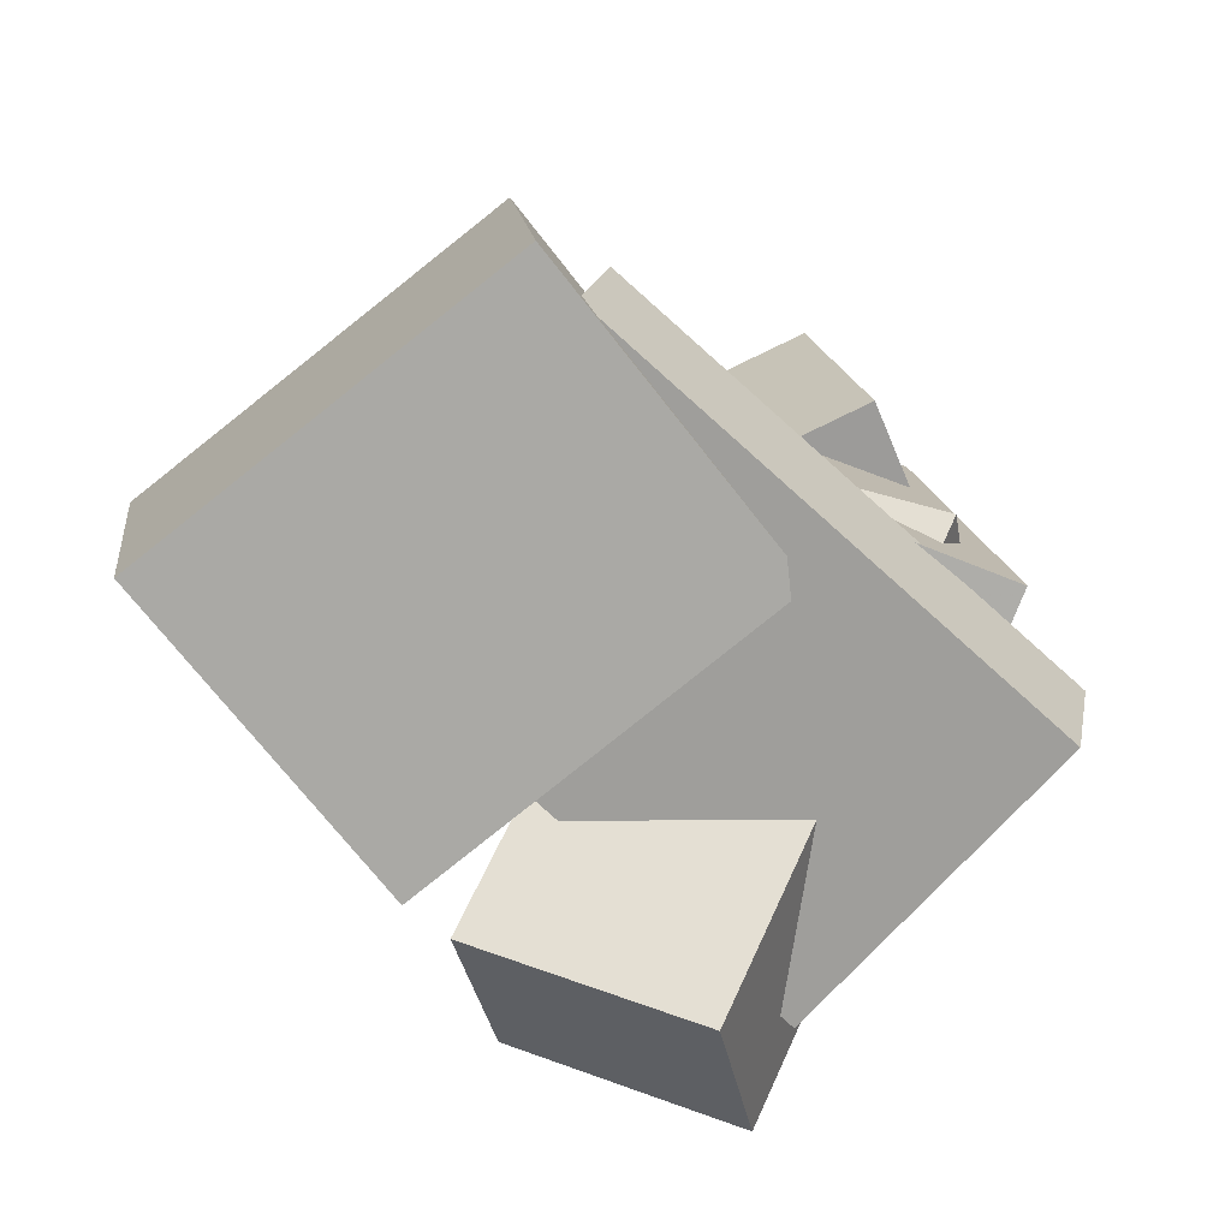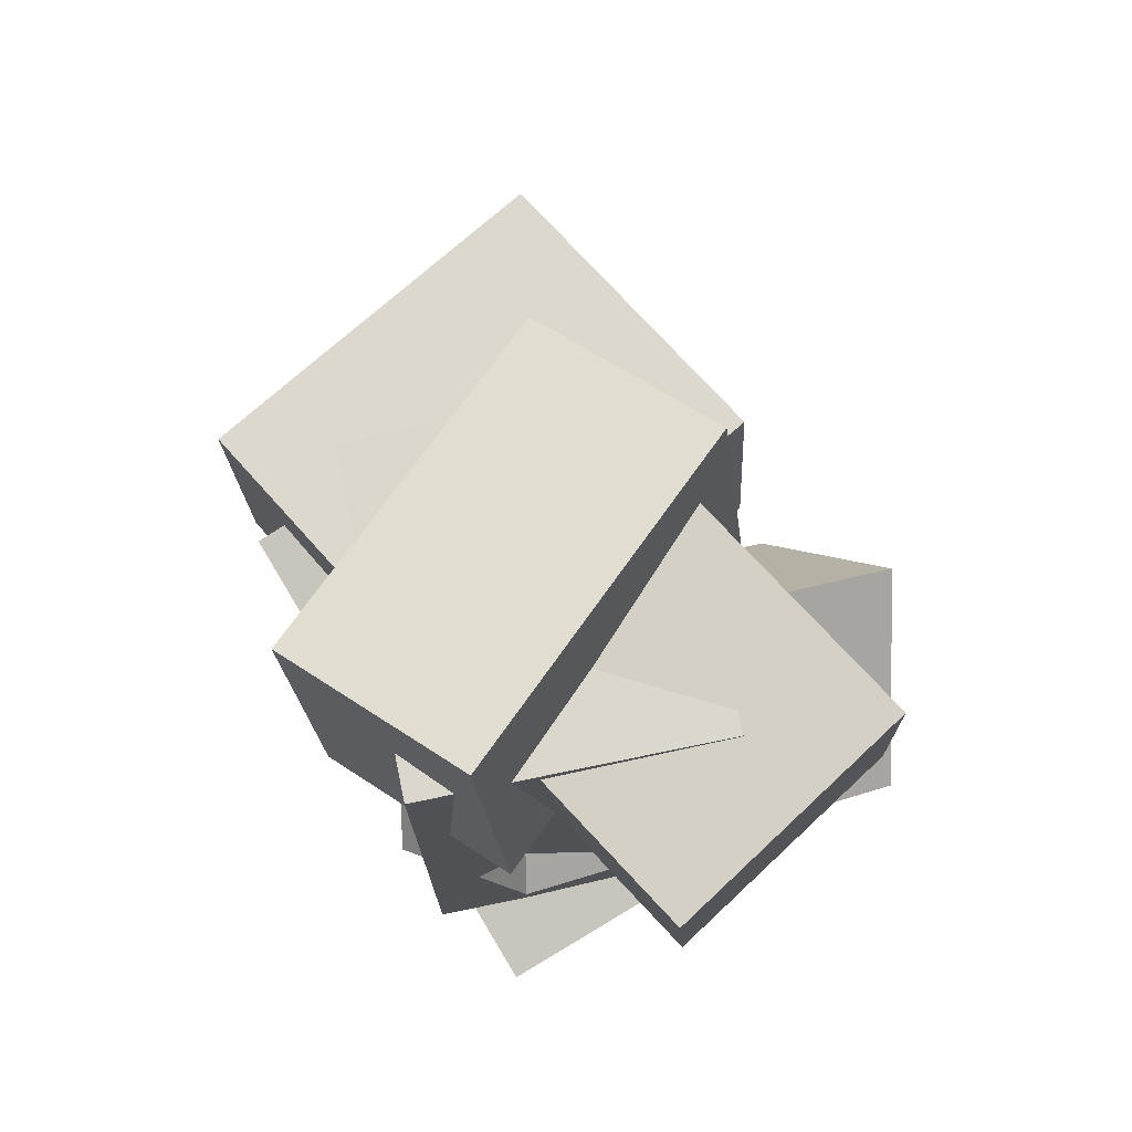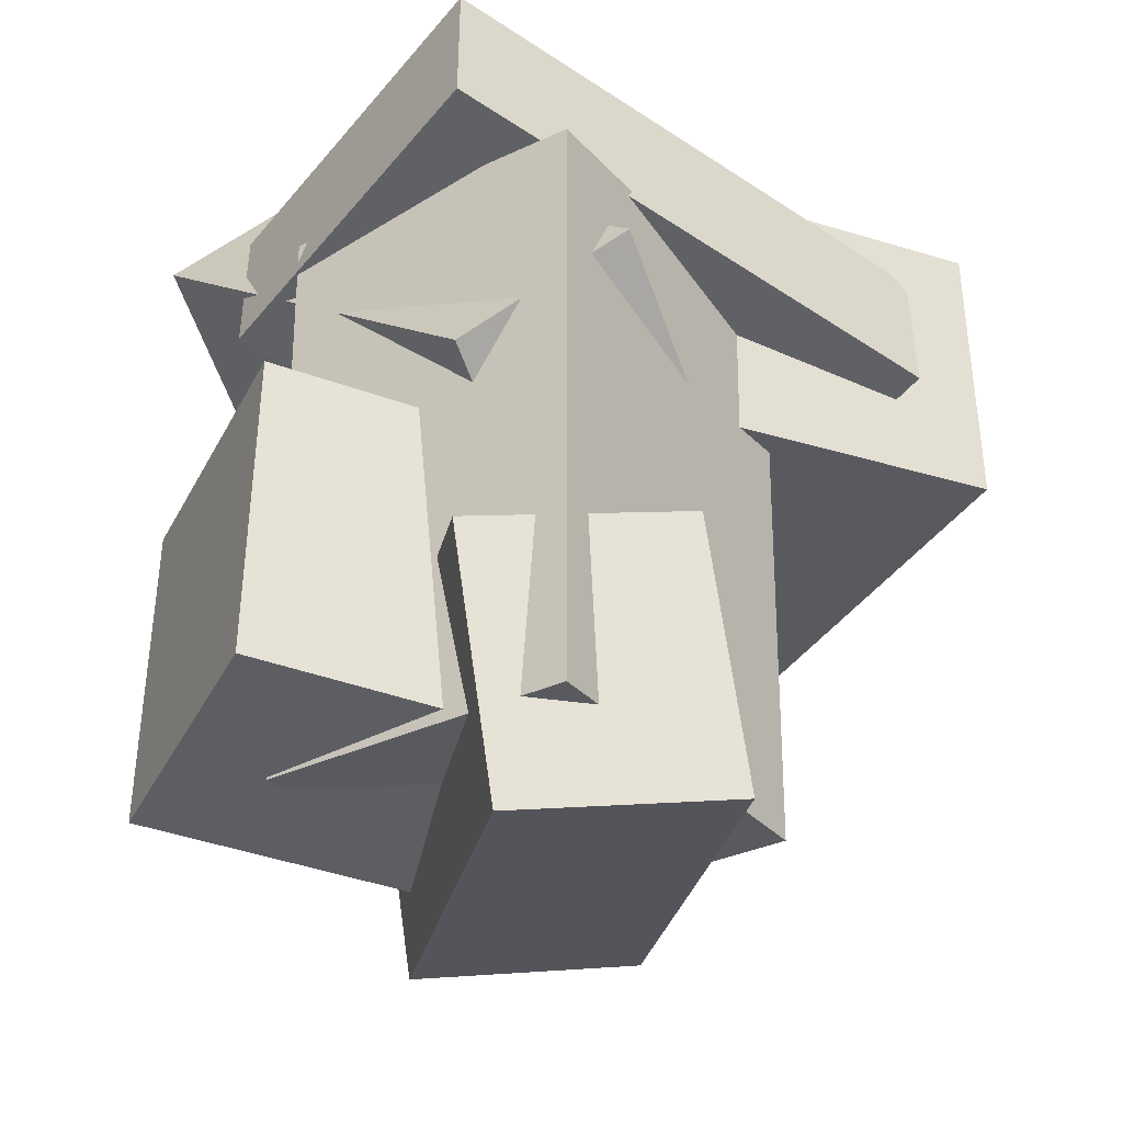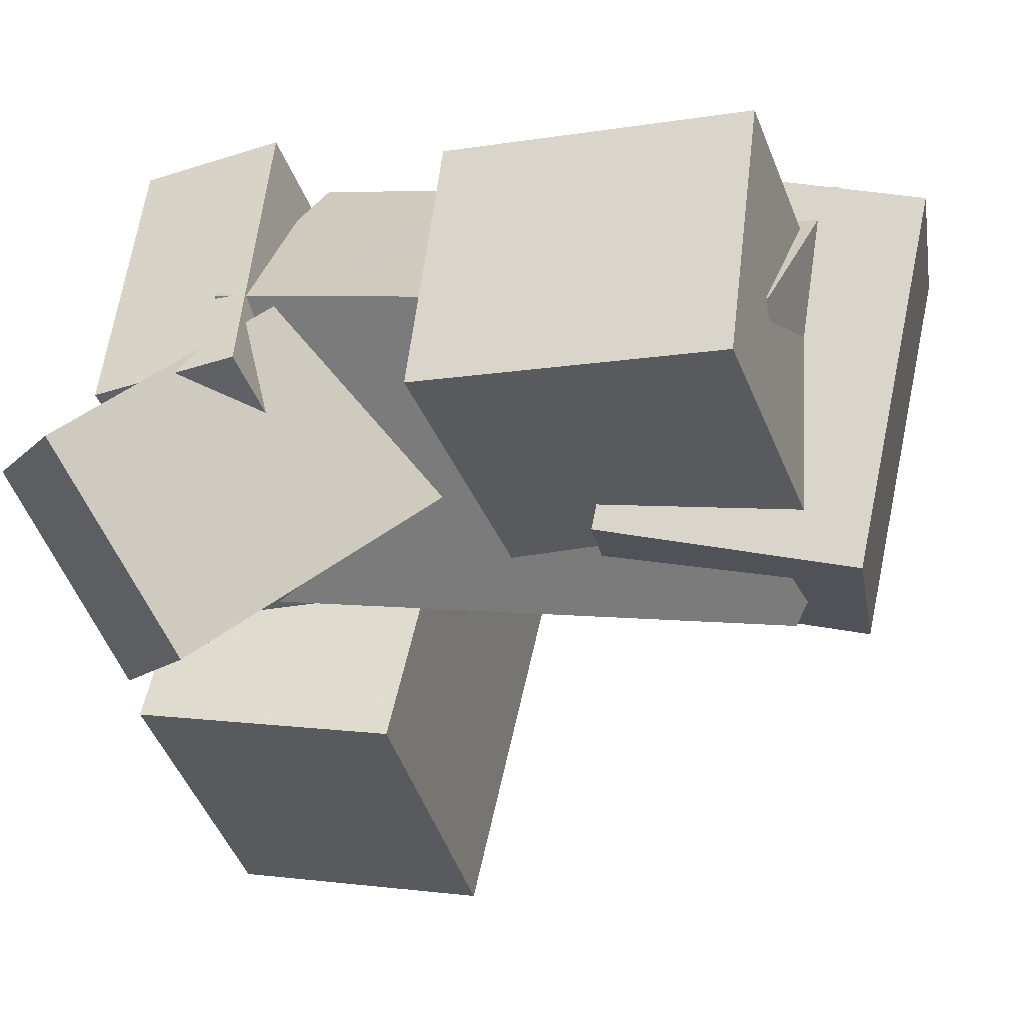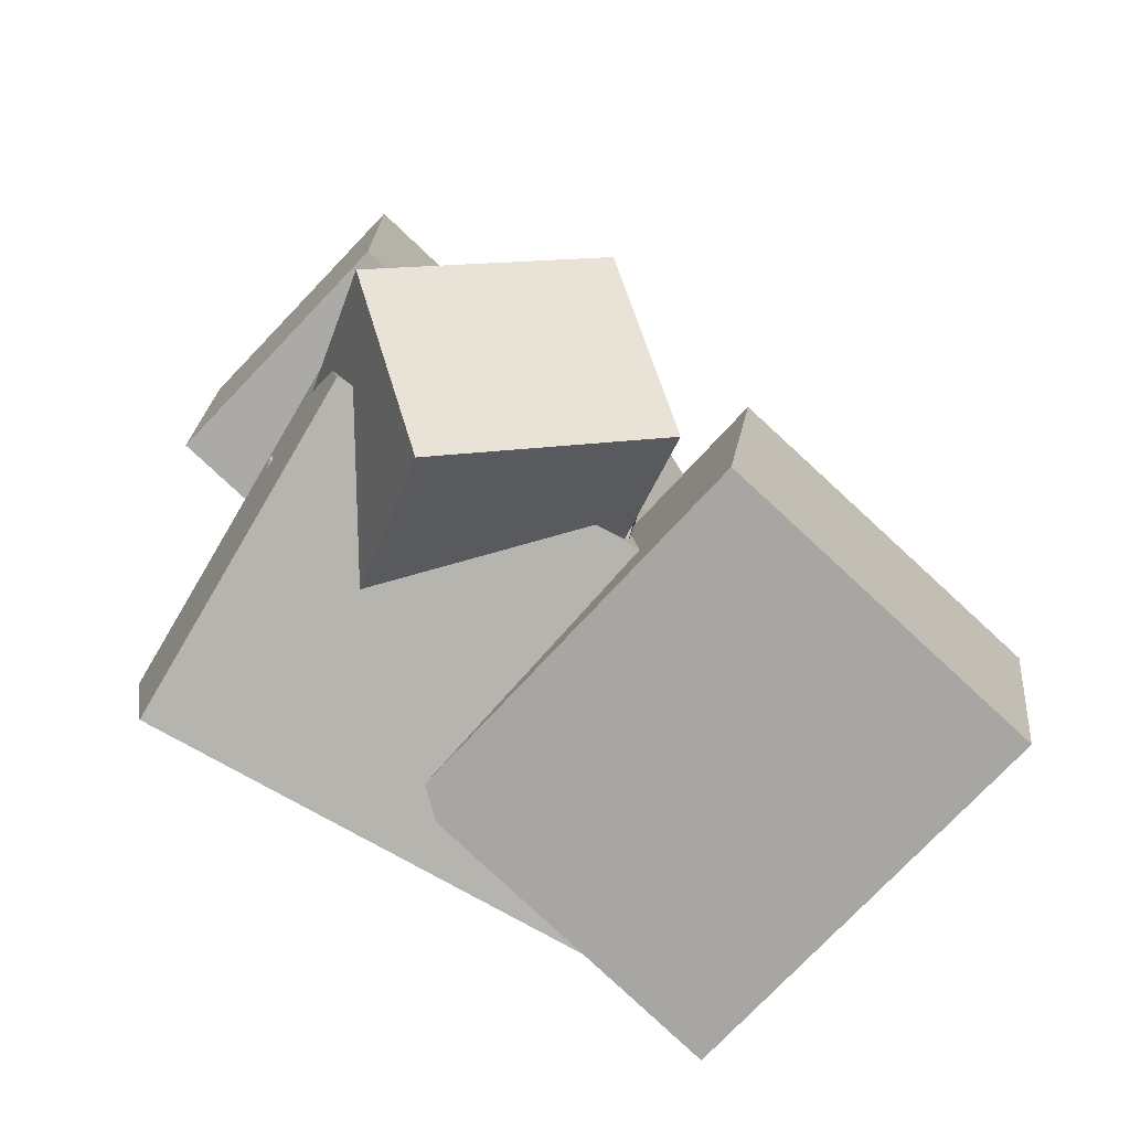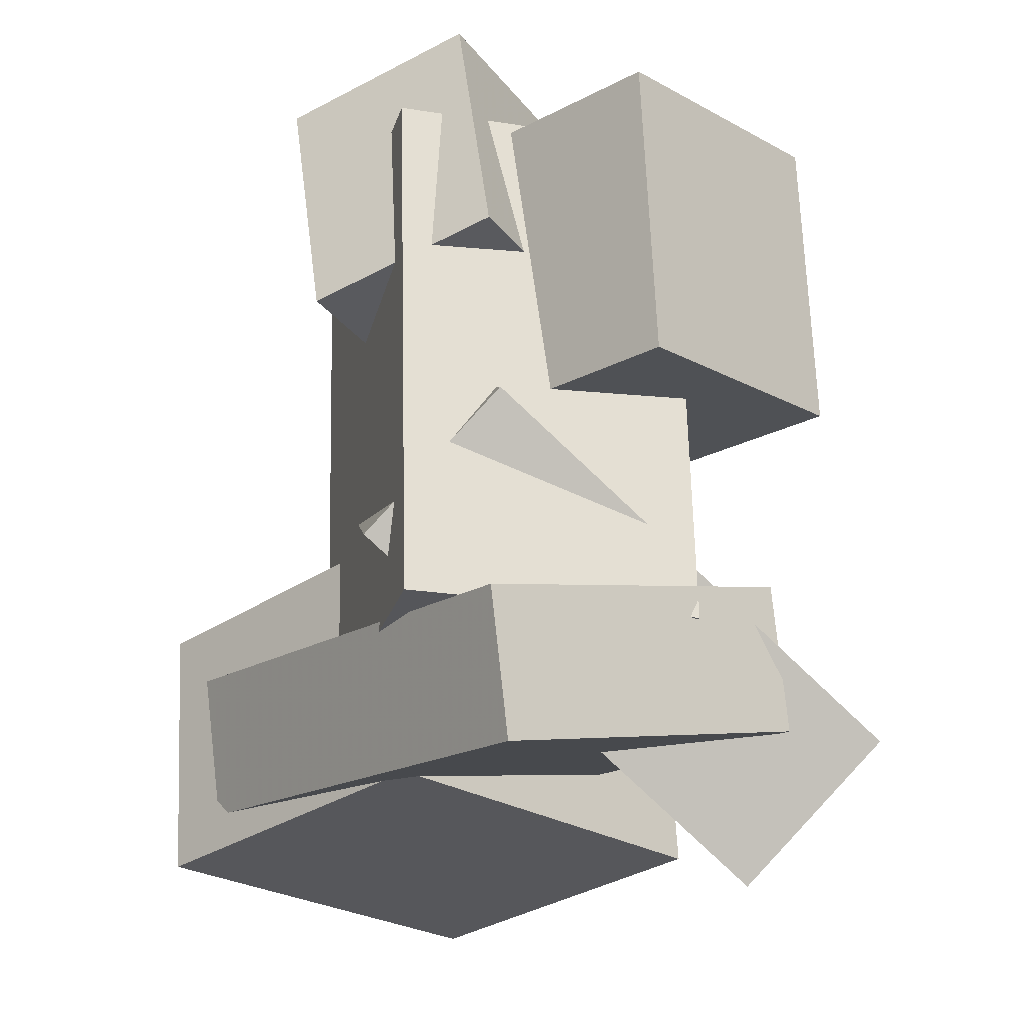
<metadata>
{"format":"obj","ext":"obj","renderer":"f3d","projection":"perspective","resolution":1024,"background":"white","views":[{"elev":-78.5,"azim":-78.0,"up":"+Y"},{"elev":78.4,"azim":22.4,"up":"+Y"},{"elev":53.7,"azim":-177.0,"up":"+Z"},{"elev":-8.5,"azim":112.2,"up":"+Z"},{"elev":-73.0,"azim":111.8,"up":"+Y"},{"elev":-20.8,"azim":17.7,"up":"+Y"}]}
</metadata>
<code>
v 0.04552 0.03116 -0.1525
v -0.1161 0.01449 0.2029
v 0.02774 0.4731 -0.1399
v -0.1339 0.4564 0.2156
v 0.5589 0.04512 0.08157
v 0.3973 0.02845 0.437
v 0.5411 0.487 0.09421
v 0.3795 0.4704 0.4497
f 1.0 7.0 5.0
f 1.0 3.0 7.0
f 1.0 4.0 3.0
f 1.0 2.0 4.0
f 3.0 8.0 7.0
f 3.0 4.0 8.0
f 5.0 7.0 8.0
f 5.0 8.0 6.0
f 1.0 5.0 6.0
f 1.0 6.0 2.0
f 2.0 6.0 8.0
f 2.0 8.0 4.0
v 0.1913 -0.1472 -0.3479
v -0.2725 -0.2079 -0.5741
v -0.0807 -0.1184 0.2019
v -0.5445 -0.1792 -0.02429
v 0.2239 -0.5317 -0.3116
v -0.2398 -0.5925 -0.5379
v -0.04803 -0.503 0.2382
v -0.5118 -0.5637 0.01197
f 9.0 15.0 13.0
f 9.0 11.0 15.0
f 9.0 12.0 11.0
f 9.0 10.0 12.0
f 11.0 16.0 15.0
f 11.0 12.0 16.0
f 13.0 15.0 16.0
f 13.0 16.0 14.0
f 9.0 13.0 14.0
f 9.0 14.0 10.0
f 10.0 14.0 16.0
f 10.0 16.0 12.0
v -0.02323 0.129 -0.1394
v -0.1447 0.1985 0.3944
v -0.09357 0.49 -0.2024
v -0.2151 0.5595 0.3314
v 0.2702 0.1963 -0.08137
v 0.1487 0.2658 0.4524
v 0.1998 0.5573 -0.1444
v 0.07833 0.6268 0.3895
f 17.0 23.0 21.0
f 17.0 19.0 23.0
f 17.0 20.0 19.0
f 17.0 18.0 20.0
f 19.0 24.0 23.0
f 19.0 20.0 24.0
f 21.0 23.0 24.0
f 21.0 24.0 22.0
f 17.0 21.0 22.0
f 17.0 22.0 18.0
f 18.0 22.0 24.0
f 18.0 24.0 20.0
v -0.1302 -0.3998 -0.3532
v -0.4314 -0.4933 0.04209
v -0.1418 -0.1911 -0.3126
v -0.443 -0.2845 0.0826
v 0.4979 -0.4553 0.1125
v 0.1967 -0.5487 0.5077
v 0.4863 -0.2465 0.153
v 0.1851 -0.34 0.5482
f 25.0 31.0 29.0
f 25.0 27.0 31.0
f 25.0 28.0 27.0
f 25.0 26.0 28.0
f 27.0 32.0 31.0
f 27.0 28.0 32.0
f 29.0 31.0 32.0
f 29.0 32.0 30.0
f 25.0 29.0 30.0
f 25.0 30.0 26.0
f 26.0 30.0 32.0
f 26.0 32.0 28.0
v 0.3633 0.4801 0.1974
v 0.09168 0.4333 -0.2063
v 0.004098 0.4815 0.4389
v -0.2675 0.4347 0.03519
v 0.4041 -0.3204 0.2628
v 0.1325 -0.3672 -0.1409
v 0.04488 -0.319 0.5043
v -0.2268 -0.3658 0.1006
f 33.0 39.0 37.0
f 33.0 35.0 39.0
f 33.0 36.0 35.0
f 33.0 34.0 36.0
f 35.0 40.0 39.0
f 35.0 36.0 40.0
f 37.0 39.0 40.0
f 37.0 40.0 38.0
f 33.0 37.0 38.0
f 33.0 38.0 34.0
f 34.0 38.0 40.0
f 34.0 40.0 36.0
v 0.4101 -0.6601 0.0304
v 0.6162 -0.4601 0.03568
v -0.04018 -0.2071 0.4439
v 0.1659 -0.007122 0.4492
v 0.2802 -0.5184 -0.2662
v 0.4862 -0.3184 -0.261
v -0.1701 -0.06548 0.1473
v 0.03593 0.1345 0.1526
f 41.0 47.0 45.0
f 41.0 43.0 47.0
f 41.0 44.0 43.0
f 41.0 42.0 44.0
f 43.0 48.0 47.0
f 43.0 44.0 48.0
f 45.0 47.0 48.0
f 45.0 48.0 46.0
f 41.0 45.0 46.0
f 41.0 46.0 42.0
f 42.0 46.0 48.0
f 42.0 48.0 44.0

</code>
